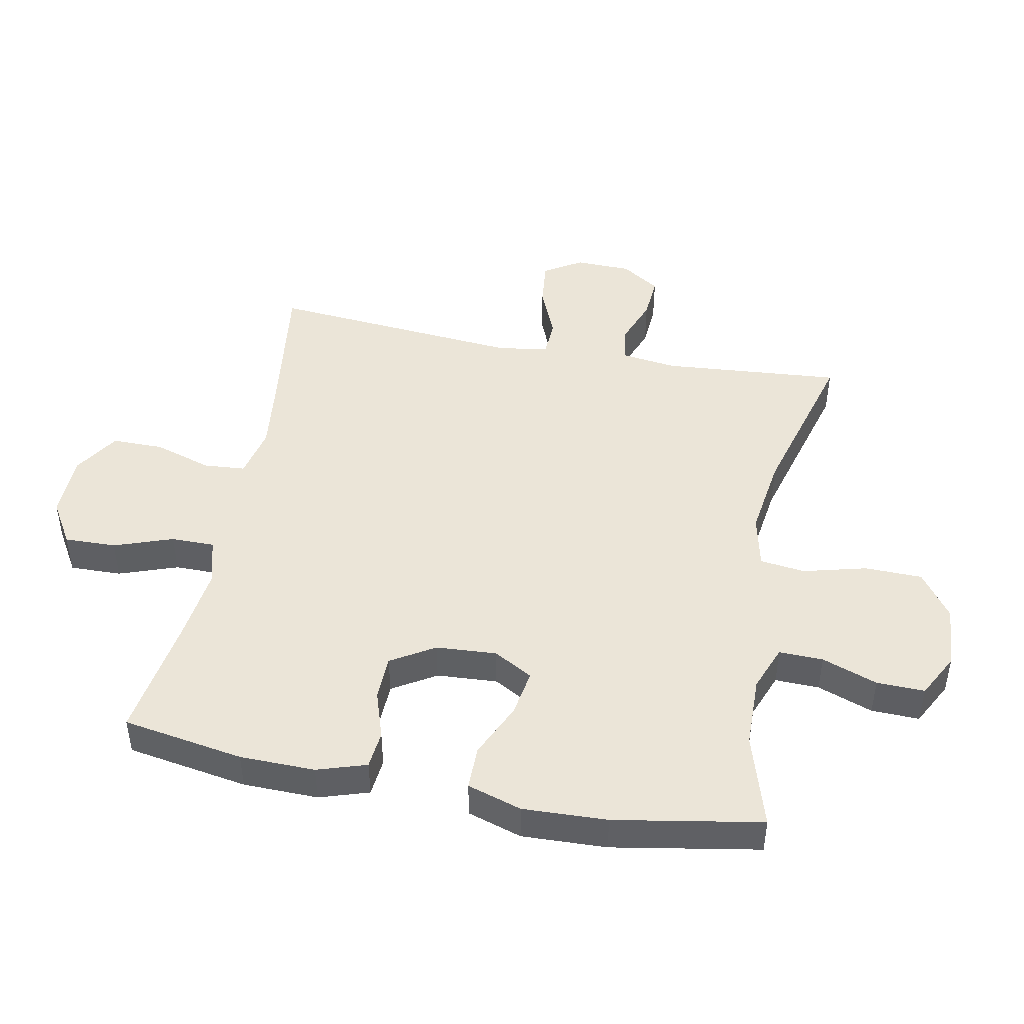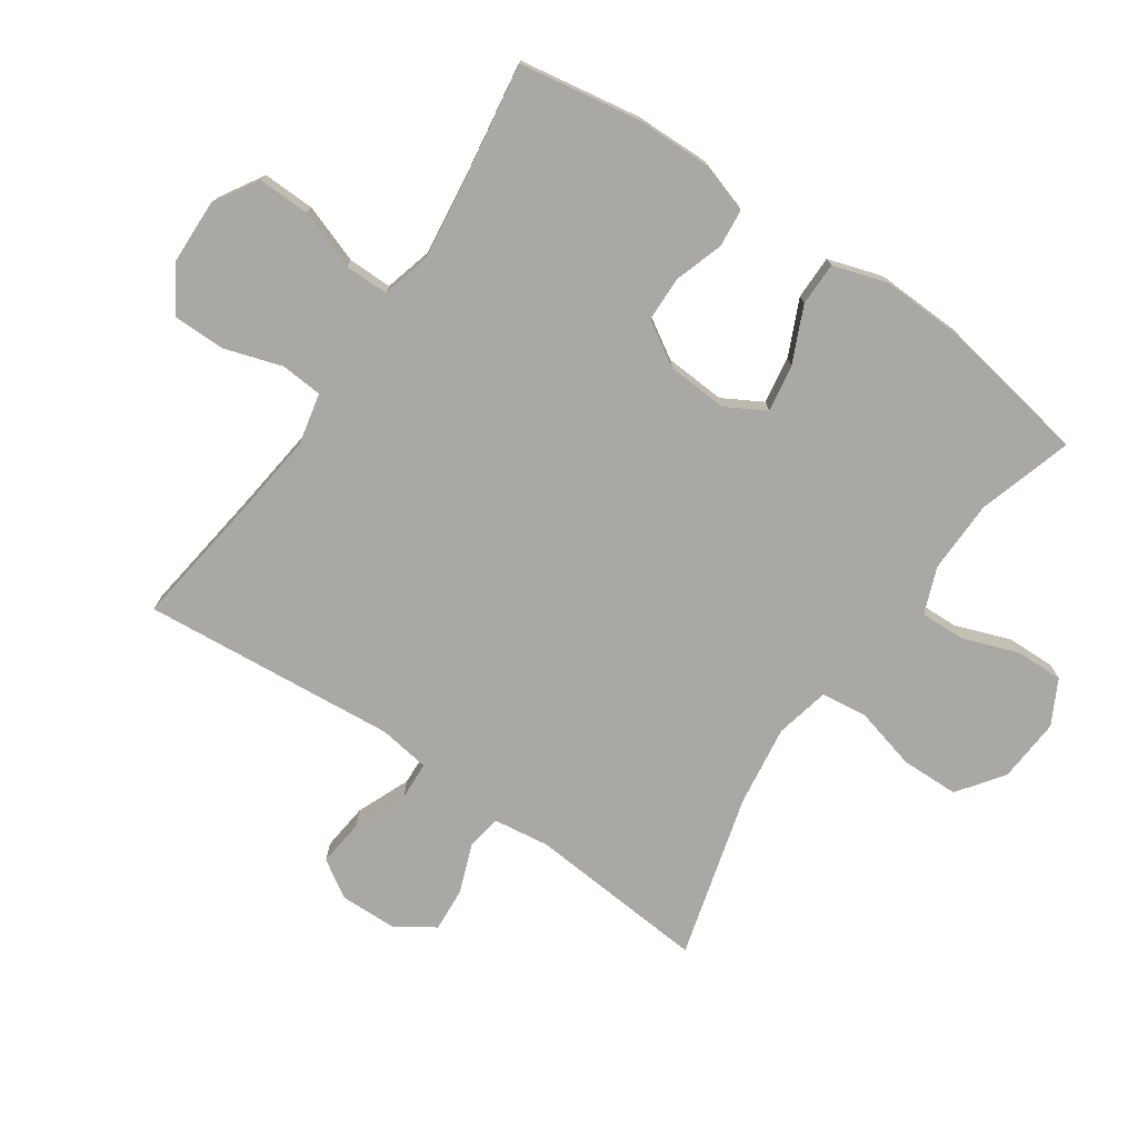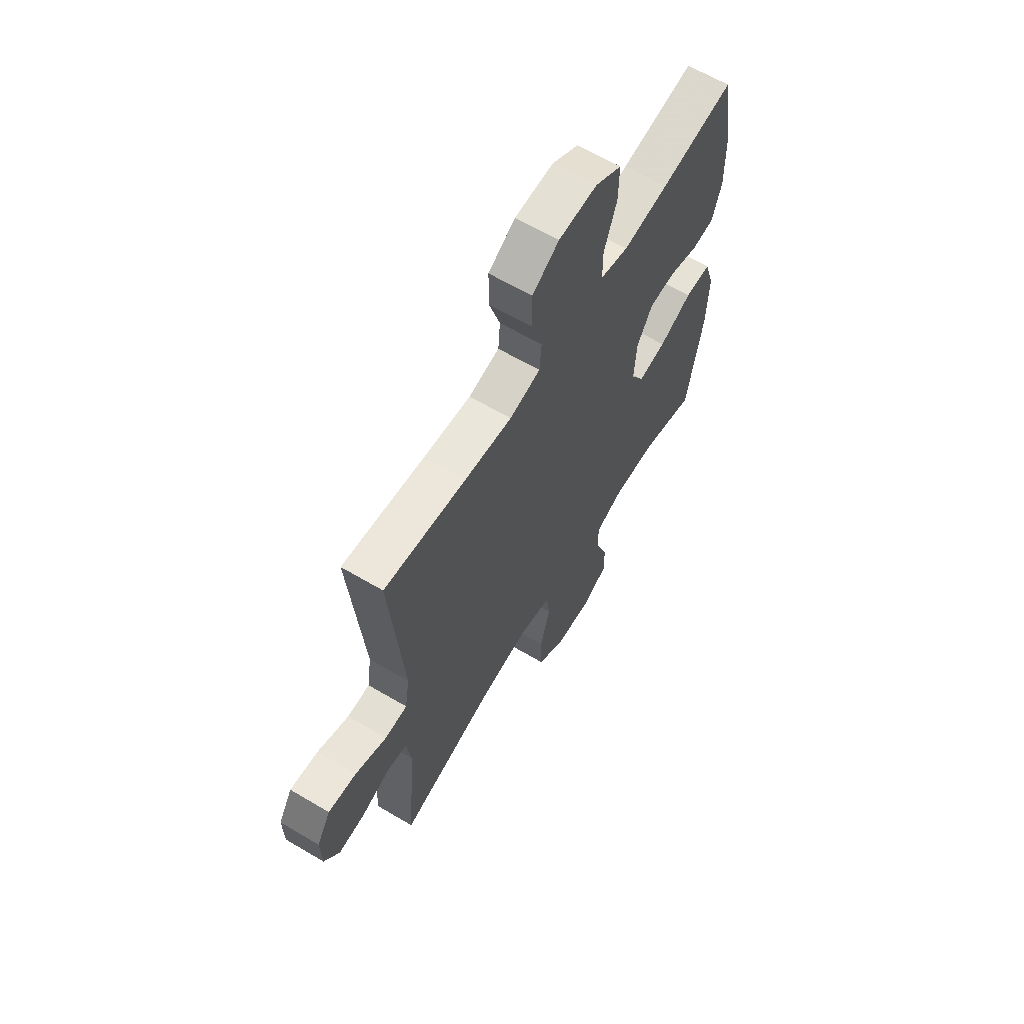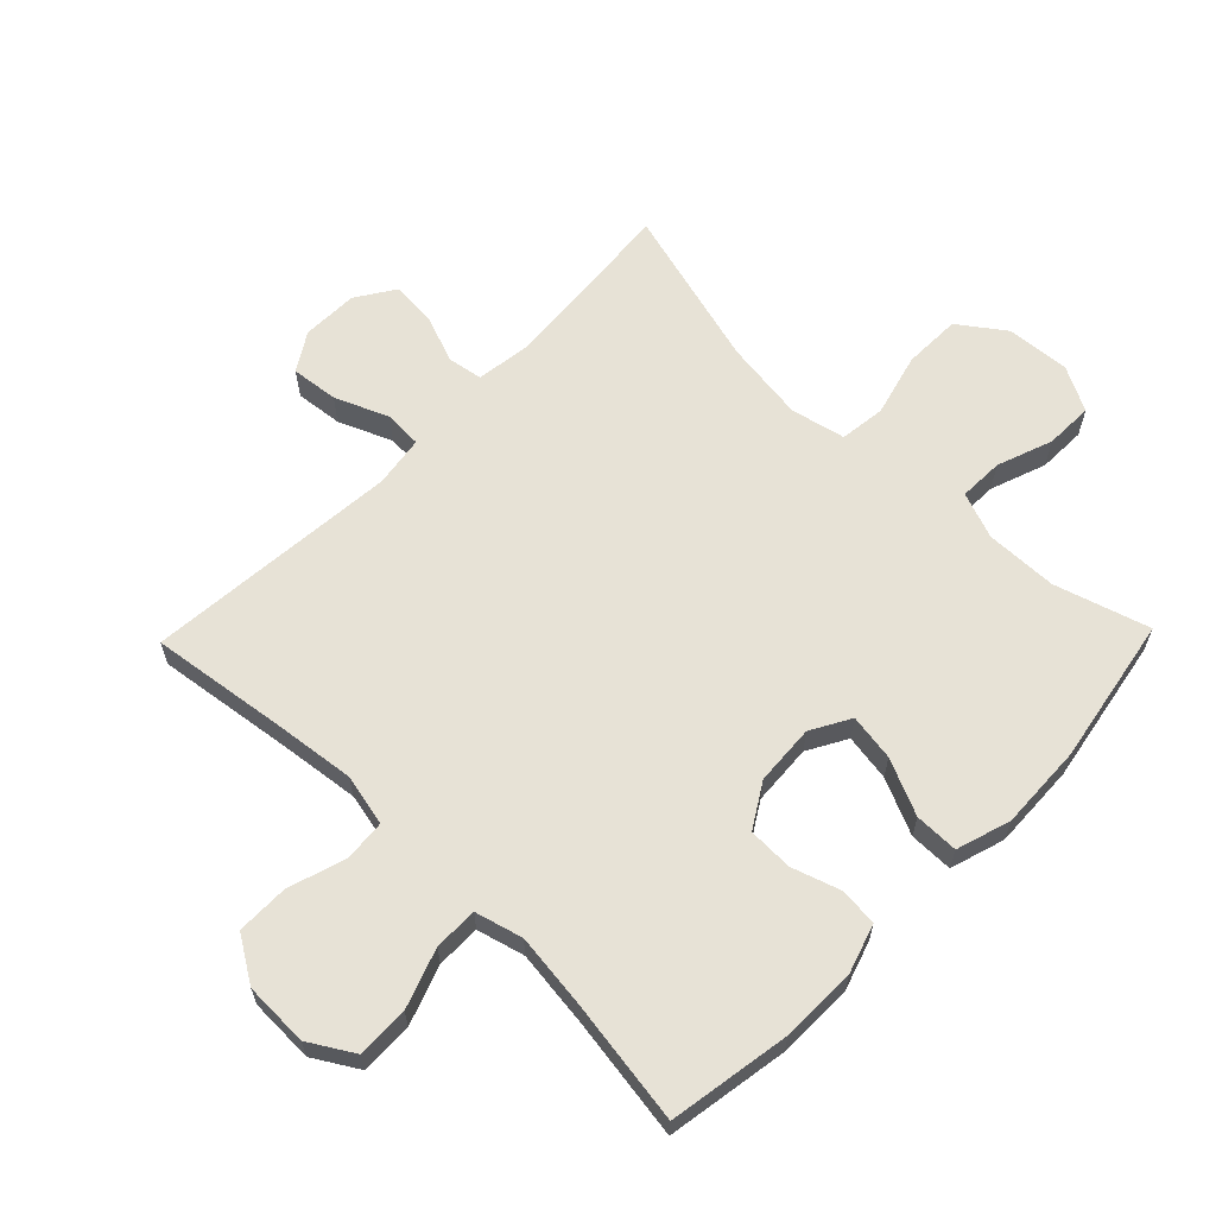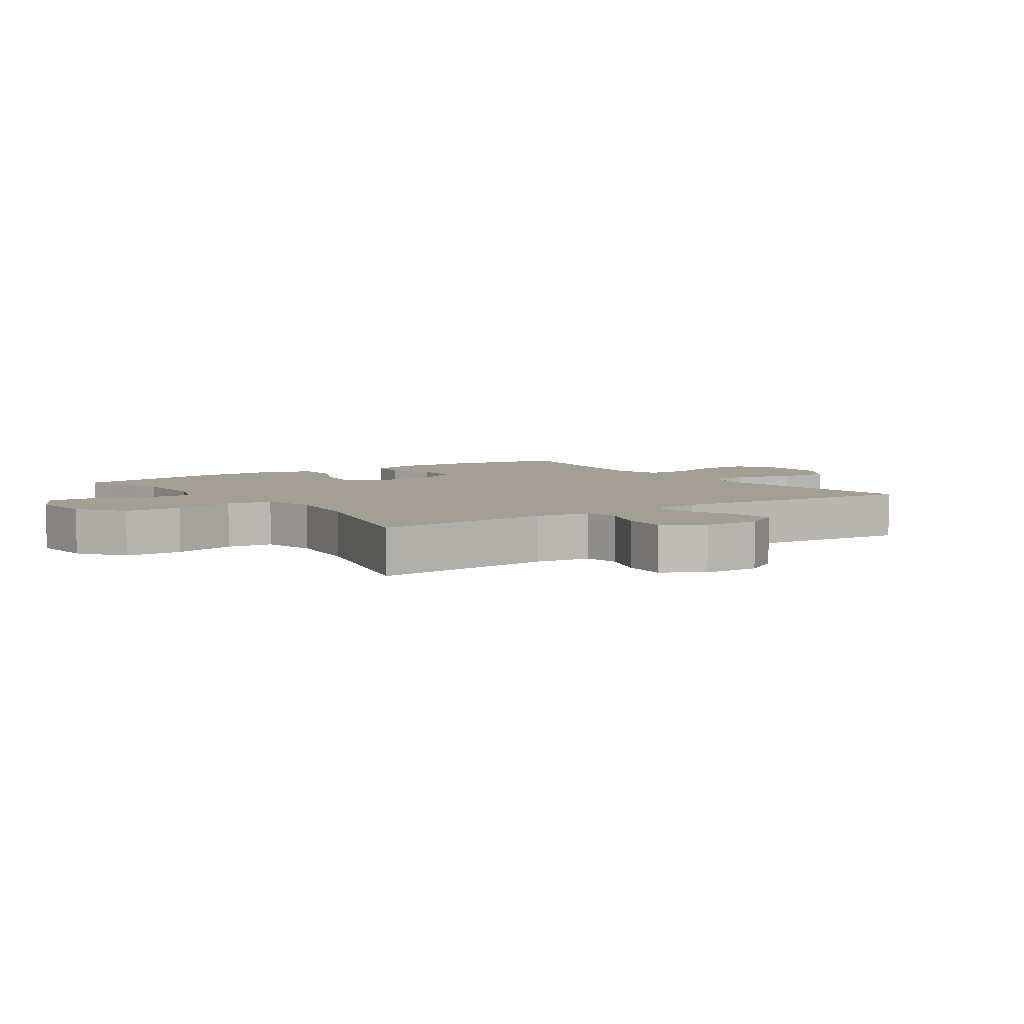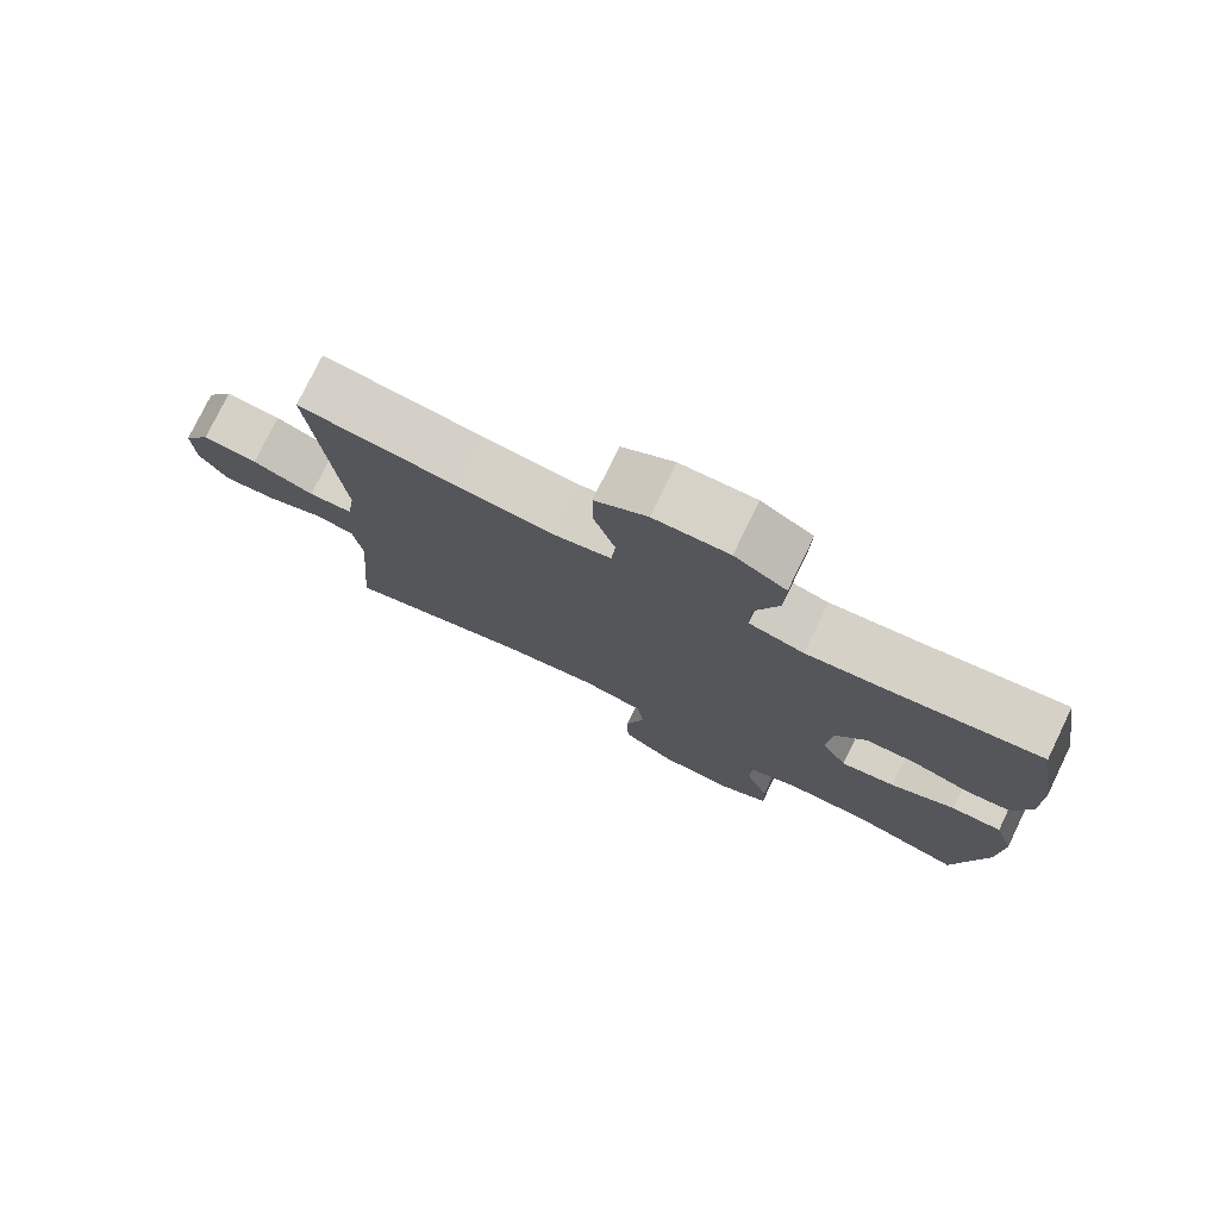
<metadata>
{"format":"obj","ext":"obj","renderer":"f3d","projection":"perspective","resolution":1024,"background":"white","views":[{"elev":46.0,"azim":101.0,"up":"+Y"},{"elev":-75.1,"azim":55.5,"up":"+Y"},{"elev":63.6,"azim":-59.2,"up":"+Z"},{"elev":62.9,"azim":44.1,"up":"+Y"},{"elev":5.3,"azim":-124.9,"up":"+Y"},{"elev":77.6,"azim":25.9,"up":"+Z"}]}
</metadata>
<code>
v -0.5 0.07 0.5
v -0.283 0.07 0.471
v -0.156 0.07 0.456
v -0.074 0.07 0.474
v -0.069 0.07 0.54
v -0.098 0.07 0.631
v -0.098 0.07 0.713
v -0.027 0.07 0.758
v 0.075 0.07 0.761
v 0.145 0.07 0.719
v 0.143 0.07 0.637
v 0.11 0.07 0.544
v 0.11 0.07 0.475
v 0.185 0.07 0.455
v 0.305 0.07 0.47
v 0.5 0.07 0.5
v 0.532 0.07 0.308
v 0.534 0.07 0.189
v 0.509 0.07 0.111
v 0.449 0.07 0.105
v 0.372 0.07 0.13
v 0.301 0.07 0.128
v 0.259 0.07 0.059
v 0.253 0.07 -0.037
v 0.288 0.07 -0.099
v 0.362 0.07 -0.087
v 0.45 0.07 -0.047
v 0.519 0.07 -0.047
v 0.546 0.07 -0.133
v 0.541 0.07 -0.267
v 0.5 0.07 -0.5
v 0.351 0.07 -0.455
v 0.237 0.07 -0.453
v 0.164 0.07 -0.481
v 0.166 0.07 -0.551
v 0.198 0.07 -0.639
v 0.2 0.07 -0.715
v 0.13 0.07 -0.752
v 0.029 0.07 -0.745
v -0.043 0.07 -0.693
v -0.045 0.07 -0.602
v -0.019 0.07 -0.502
v -0.028 0.07 -0.43
v -0.114 0.07 -0.411
v -0.242 0.07 -0.429
v -0.5 0.07 -0.5
v -0.477 0.07 -0.216
v -0.489 0.07 -0.128
v -0.544 0.07 -0.119
v -0.621 0.07 -0.148
v -0.691 0.07 -0.153
v -0.731 0.07 -0.092
v -0.733 0.07 -0.003
v -0.696 0.07 0.057
v -0.621 0.07 0.049
v -0.537 0.07 0.014
v -0.477 0.07 0.017
v -0.465 0.07 0.098
v -0.5 0 0.5
v -0.283 0 0.471
v -0.156 0 0.456
v -0.074 0 0.474
v -0.069 0 0.54
v -0.098 0 0.631
v -0.098 0 0.713
v -0.027 0 0.758
v 0.075 0 0.761
v 0.145 0 0.719
v 0.143 0 0.637
v 0.11 0 0.544
v 0.11 0 0.475
v 0.185 0 0.455
v 0.305 0 0.47
v 0.5 0 0.5
v 0.532 0 0.308
v 0.534 0 0.189
v 0.509 0 0.111
v 0.449 0 0.105
v 0.372 0 0.13
v 0.301 0 0.128
v 0.259 0 0.059
v 0.253 0 -0.037
v 0.288 0 -0.099
v 0.362 0 -0.087
v 0.45 0 -0.047
v 0.519 0 -0.047
v 0.546 0 -0.133
v 0.541 0 -0.267
v 0.5 0 -0.5
v 0.351 0 -0.455
v 0.237 0 -0.453
v 0.164 0 -0.481
v 0.166 0 -0.551
v 0.198 0 -0.639
v 0.2 0 -0.715
v 0.13 0 -0.752
v 0.029 0 -0.745
v -0.043 0 -0.693
v -0.045 0 -0.602
v -0.019 0 -0.502
v -0.028 0 -0.43
v -0.114 0 -0.411
v -0.242 0 -0.429
v -0.5 0 -0.5
v -0.477 0 -0.216
v -0.489 0 -0.128
v -0.544 0 -0.119
v -0.621 0 -0.148
v -0.691 0 -0.153
v -0.731 0 -0.092
v -0.733 0 -0.003
v -0.696 0 0.057
v -0.621 0 0.049
v -0.537 0 0.014
v -0.477 0 0.017
v -0.465 0 0.098
f 53 54 55 56
f 53 56 57
f 52 53 57
f 49 50 51 52
f 49 52 57
f 48 49 57
f 47 48 57 58
f 45 46 47
f 44 45 47 58
f 39 40 41 42
f 39 42 43
f 38 39 43
f 35 36 37 38
f 34 35 38 43
f 33 34 43
f 32 33 43 44
f 30 31 32
f 26 27 28 29
f 25 26 29 30
f 18 19 20 21
f 18 21 22
f 15 16 17 18
f 14 15 18 22
f 13 14 22 23
f 9 10 11 12
f 9 12 13
f 8 9 13
f 5 6 7 8
f 4 5 8 13
f 3 4 13 23
f 44 58 1 2
f 25 30 32 44
f 24 25 44 2
f 2 3 23 24
f 114 113 112 111
f 115 114 111
f 115 111 110
f 110 109 108 107
f 115 110 107
f 115 107 106
f 116 115 106 105
f 105 104 103
f 116 105 103 102
f 100 99 98 97
f 101 100 97
f 101 97 96
f 96 95 94 93
f 101 96 93 92
f 101 92 91
f 102 101 91 90
f 90 89 88
f 87 86 85 84
f 88 87 84 83
f 79 78 77 76
f 80 79 76
f 76 75 74 73
f 80 76 73 72
f 81 80 72 71
f 70 69 68 67
f 71 70 67
f 71 67 66
f 66 65 64 63
f 71 66 63 62
f 81 71 62 61
f 60 59 116 102
f 102 90 88 83
f 60 102 83 82
f 82 81 61 60
f 1 59 60 2
f 2 60 61 3
f 3 61 62 4
f 4 62 63 5
f 5 63 64 6
f 6 64 65 7
f 7 65 66 8
f 8 66 67 9
f 9 67 68 10
f 10 68 69 11
f 11 69 70 12
f 12 70 71 13
f 13 71 72 14
f 14 72 73 15
f 15 73 74 16
f 16 74 75 17
f 17 75 76 18
f 18 76 77 19
f 19 77 78 20
f 20 78 79 21
f 21 79 80 22
f 22 80 81 23
f 23 81 82 24
f 24 82 83 25
f 25 83 84 26
f 26 84 85 27
f 27 85 86 28
f 28 86 87 29
f 29 87 88 30
f 30 88 89 31
f 31 89 90 32
f 32 90 91 33
f 33 91 92 34
f 34 92 93 35
f 35 93 94 36
f 36 94 95 37
f 37 95 96 38
f 38 96 97 39
f 39 97 98 40
f 40 98 99 41
f 41 99 100 42
f 42 100 101 43
f 43 101 102 44
f 44 102 103 45
f 45 103 104 46
f 46 104 105 47
f 47 105 106 48
f 48 106 107 49
f 49 107 108 50
f 50 108 109 51
f 51 109 110 52
f 52 110 111 53
f 53 111 112 54
f 54 112 113 55
f 55 113 114 56
f 56 114 115 57
f 57 115 116 58
f 58 116 59 1

</code>
